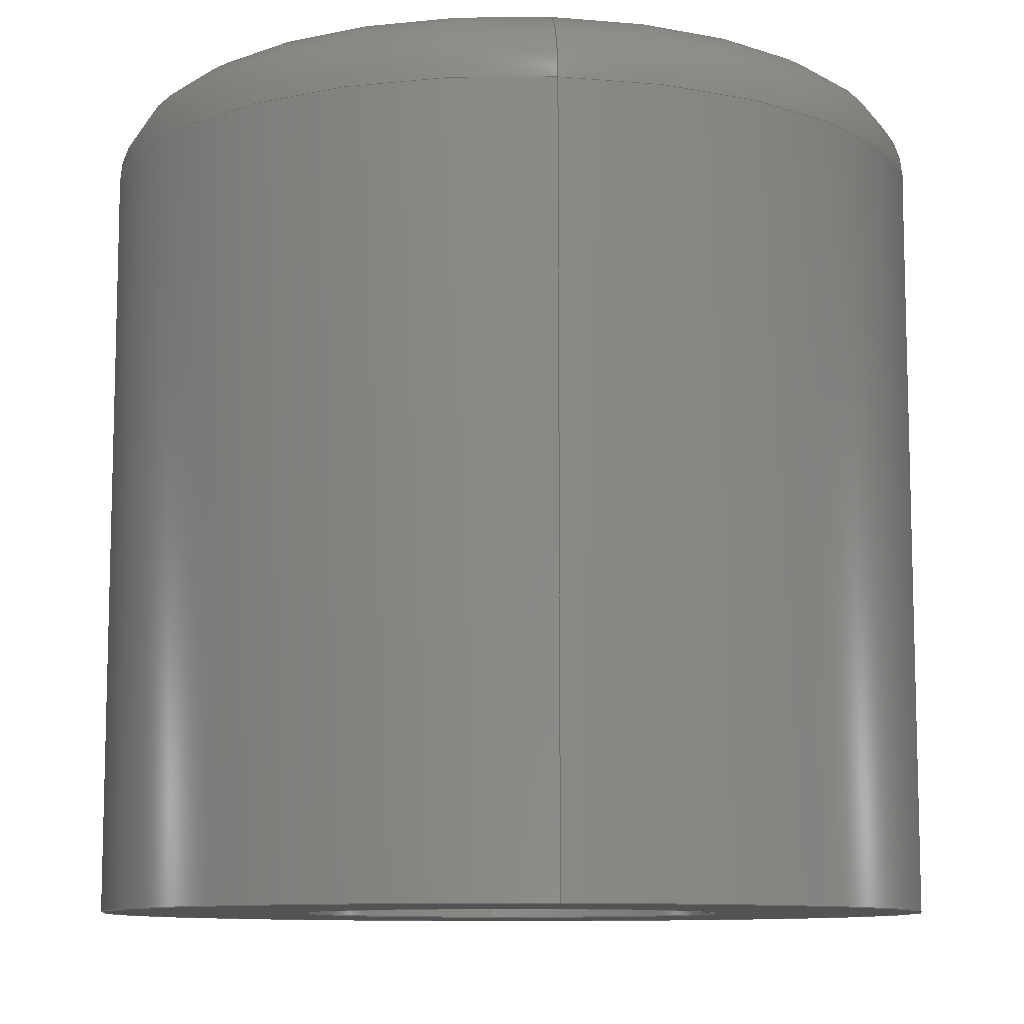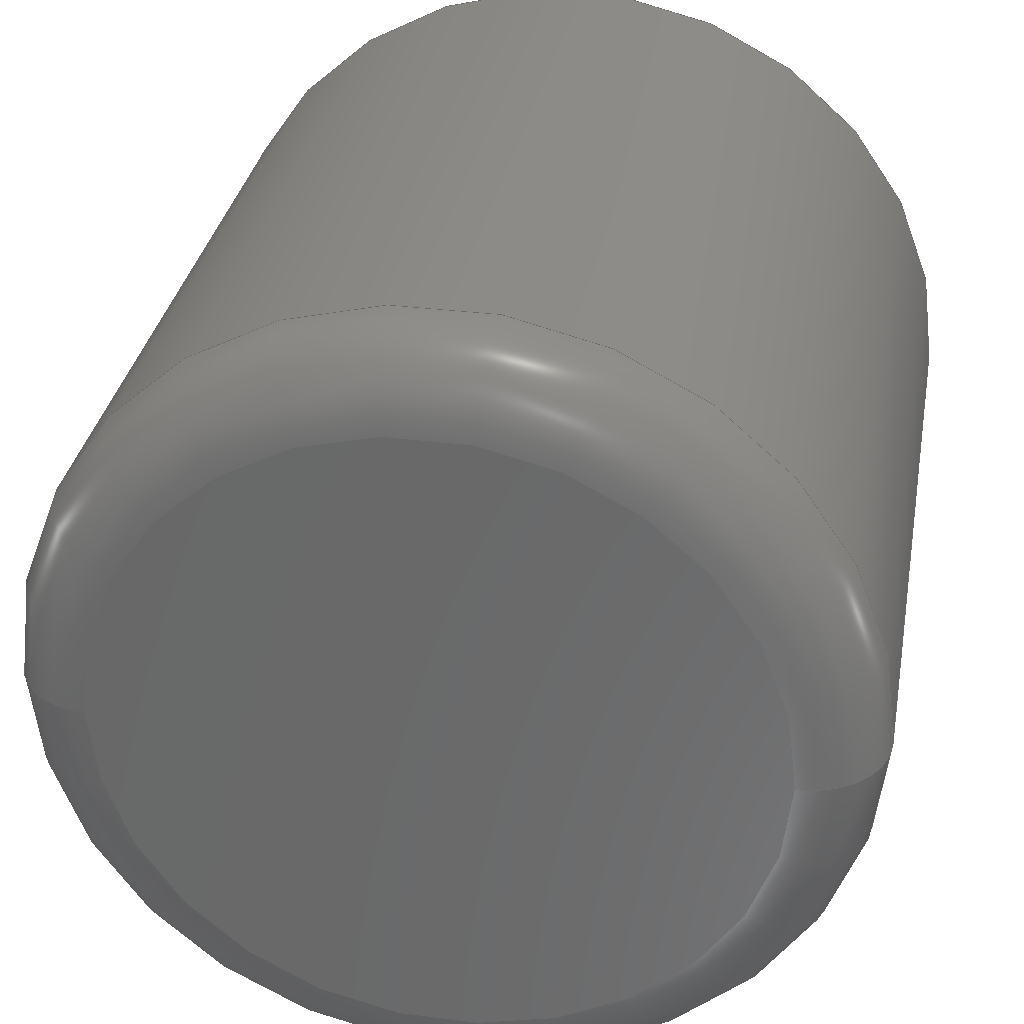
<metadata>
{"format":"step","ext":"step","renderer":"f3d","projection":"perspective","resolution":1024,"background":"white","views":[{"elev":-9.8,"azim":84.2,"up":"+Z"},{"elev":32.3,"azim":10.1,"up":"+Y"}]}
</metadata>
<code>
ISO-10303-21;
DATA;
#1 = APPLICATION_CONTEXT ( 'automotive_design' ) ;
#2 = DIRECTION ( 'NONE',  ( 0, 0, 1 ) ) ;
#3 = PRODUCT_CONTEXT ( 'NONE', #24, 'mechanical' ) ;
#4 = VERTEX_POINT ( 'NONE', #147 ) ;
#5 = DIRECTION ( 'NONE',  ( 1, 0, 0 ) ) ;
#6 = DIRECTION ( 'NONE',  ( 0, 0, 1 ) ) ;
#7 = PRESENTATION_LAYER_ASSIGNMENT (  '', '', ( #142 ) ) ;
#8 = CARTESIAN_POINT ( 'NONE',  ( -2.5, 0, 7 ) ) ;
#9 = CARTESIAN_POINT ( 'NONE',  ( 0, 0, 7 ) ) ;
#10 = ORIENTED_EDGE ( 'NONE', *, *, #98, .F. ) ;
#11 = APPLICATION_PROTOCOL_DEFINITION ( 'draft international standard', 'automotive_design', 1998, #1 ) ;
#12 =( NAMED_UNIT ( * ) SI_UNIT ( $, .STERADIAN. ) SOLID_ANGLE_UNIT ( ) );
#13 = CIRCLE ( 'NONE', #264, 4 ) ;
#14 =( NAMED_UNIT ( * ) PLANE_ANGLE_UNIT ( ) SI_UNIT ( $, .RADIAN. ) );
#15 = AXIS2_PLACEMENT_3D ( 'NONE', #57, #35, #180 ) ;
#16 =( LENGTH_UNIT ( ) NAMED_UNIT ( * ) SI_UNIT ( .MILLI., .METRE. ) );
#17 = CYLINDRICAL_SURFACE ( 'NONE', #62, 2.5 ) ;
#18 = VERTEX_POINT ( 'NONE', #229 ) ;
#19 = SURFACE_STYLE_USAGE ( .BOTH. , #22 ) ;
#20 = ADVANCED_BREP_SHAPE_REPRESENTATION ( 'plunger_head', ( #126, #115 ), #211 ) ;
#21 = EDGE_CURVE ( 'NONE', #171, #99, #203, .T. ) ;
#22 = SURFACE_SIDE_STYLE ('',( #254 ) ) ;
#23 = FILL_AREA_STYLE ('',( #47 ) ) ;
#24 = APPLICATION_CONTEXT ( 'automotive_design' ) ;
#25 = APPLICATION_PROTOCOL_DEFINITION ( 'draft international standard', 'automotive_design', 1998, #24 ) ;
#26 = DIRECTION ( 'NONE',  ( 1, 0, -0 ) ) ;
#27 =( NAMED_UNIT ( * ) SI_UNIT ( $, .STERADIAN. ) SOLID_ANGLE_UNIT ( ) );
#28 = CYLINDRICAL_SURFACE ( 'NONE', #42, 5 ) ;
#29 = EDGE_LOOP ( 'NONE', ( #262, #10, #37, #257 ) ) ;
#30 =( NAMED_UNIT ( * ) PLANE_ANGLE_UNIT ( ) SI_UNIT ( $, .RADIAN. ) );
#31 = PLANE ( 'NONE',  #255 ) ;
#32 = CARTESIAN_POINT ( 'NONE',  ( 0, 0, 9 ) ) ;
#33 = PRODUCT ( 'plunger_head', 'plunger_head', '', ( #3 ) ) ;
#34 =( LENGTH_UNIT ( ) NAMED_UNIT ( * ) SI_UNIT ( .MILLI., .METRE. ) );
#35 = DIRECTION ( 'NONE',  ( -0, -0, -1 ) ) ;
#36 = DIRECTION ( 'NONE',  ( -1, 0, 0 ) ) ;
#37 = ORIENTED_EDGE ( 'NONE', *, *, #146, .T. ) ;
#38 = DIRECTION ( 'NONE',  ( 0, 0, -1 ) ) ;
#39 = CARTESIAN_POINT ( 'NONE',  ( -4, 5.511e-16, 10 ) ) ;
#40 = CARTESIAN_POINT ( 'NONE',  ( 0, 0, 7 ) ) ;
#41 = CARTESIAN_POINT ( 'NONE',  ( 0, 0, 0 ) ) ;
#42 = AXIS2_PLACEMENT_3D ( 'NONE', #198, #190, #177 ) ;
#43 = EDGE_LOOP ( 'NONE', ( #174, #73, #161, #69 ) ) ;
#44 = DIRECTION ( 'NONE',  ( 1, 0, 0 ) ) ;
#45 = ORIENTED_EDGE ( 'NONE', *, *, #113, .T. ) ;
#46 = AXIS2_PLACEMENT_3D ( 'NONE', #61, #56, #53 ) ;
#47 = FILL_AREA_STYLE_COLOUR ( '', #248 ) ;
#48 = UNCERTAINTY_MEASURE_WITH_UNIT (LENGTH_MEASURE( 1e-05 ), #95, 'distance_accuracy_value', 'NONE');
#49 = ORIENTED_EDGE ( 'NONE', *, *, #146, .F. ) ;
#50 = DIRECTION ( 'NONE',  ( 0, 0, 1 ) ) ;
#51 = TOROIDAL_SURFACE ( 'NONE', #261, 4, 1 ) ;
#52 = FACE_OUTER_BOUND ( 'NONE', #140, .T. ) ;
#53 = DIRECTION ( 'NONE',  ( 1, 0, 0 ) ) ;
#54 = EDGE_CURVE ( 'NONE', #166, #220, #213, .T. ) ;
#55 = SURFACE_STYLE_FILL_AREA ( #236 ) ;
#56 = DIRECTION ( 'NONE',  ( 0, 0, 1 ) ) ;
#57 = CARTESIAN_POINT ( 'NONE',  ( 0, 0, 7 ) ) ;
#58 = AXIS2_PLACEMENT_3D ( 'NONE', #141, #121, #222 ) ;
#59 = CIRCLE ( 'NONE', #46, 5 ) ;
#60 = VERTEX_POINT ( 'NONE', #65 ) ;
#61 = CARTESIAN_POINT ( 'NONE',  ( 0, 0, 0 ) ) ;
#62 = AXIS2_PLACEMENT_3D ( 'NONE', #263, #232, #77 ) ;
#63 = VECTOR ( 'NONE', #225, 1000 ) ;
#64 = EDGE_LOOP ( 'NONE', ( #176, #96, #148, #93 ) ) ;
#65 = CARTESIAN_POINT ( 'NONE',  ( -5, 0, 9 ) ) ;
#66 = DIRECTION ( 'NONE',  ( -0, -0, -1 ) ) ;
#67 = ADVANCED_FACE ( 'NONE', ( #221 ), #107, .T. ) ;
#68 = ORIENTED_EDGE ( 'NONE', *, *, #131, .F. ) ;
#69 = ORIENTED_EDGE ( 'NONE', *, *, #151, .F. ) ;
#70 = SURFACE_STYLE_USAGE ( .BOTH. , #185 ) ;
#71 = AXIS2_PLACEMENT_3D ( 'NONE', #90, #83, #214 ) ;
#72 = ADVANCED_FACE ( 'NONE', ( #226 ), #154, .F. ) ;
#73 = ORIENTED_EDGE ( 'NONE', *, *, #158, .T. ) ;
#74 = AXIS2_PLACEMENT_3D ( 'NONE', #130, #50, #44 ) ;
#75 = CARTESIAN_POINT ( 'NONE',  ( 2.5, 3.062e-16, 0 ) ) ;
#76 = ADVANCED_FACE ( 'NONE', ( #235 ), #118, .T. ) ;
#77 = DIRECTION ( 'NONE',  ( -1, 0, 0 ) ) ;
#78 = DIRECTION ( 'NONE',  ( 0, 0, 1 ) ) ;
#79 = ORIENTED_EDGE ( 'NONE', *, *, #258, .T. ) ;
#80 = DIRECTION ( 'NONE',  ( 1, 0, -0 ) ) ;
#81 = ADVANCED_FACE ( 'NONE', ( #202, #243 ), #117, .F. ) ;
#82 = EDGE_CURVE ( 'NONE', #103, #159, #13, .T. ) ;
#83 = DIRECTION ( 'NONE',  ( 0, 0, 1 ) ) ;
#84 = ORIENTED_EDGE ( 'NONE', *, *, #123, .T. ) ;
#85 = AXIS2_PLACEMENT_3D ( 'NONE', #199, #2, #139 ) ;
#86 = DIRECTION ( 'NONE',  ( 0, 0, -1 ) ) ;
#87 = ORIENTED_EDGE ( 'NONE', *, *, #82, .T. ) ;
#88 = PRODUCT_DEFINITION_CONTEXT ( 'detailed design', #1, 'design' ) ;
#89 = DIRECTION ( 'NONE',  ( 1, 0, 0 ) ) ;
#90 = CARTESIAN_POINT ( 'NONE',  ( 0, 0, 9 ) ) ;
#91 = AXIS2_PLACEMENT_3D ( 'NONE', #179, #249, #133 ) ;
#92 = EDGE_LOOP ( 'NONE', ( #197, #100, #111, #49 ) ) ;
#93 = ORIENTED_EDGE ( 'NONE', *, *, #82, .F. ) ;
#94 = PRODUCT_RELATED_PRODUCT_CATEGORY ( 'part', '', ( #33 ) ) ;
#95 =( LENGTH_UNIT ( ) NAMED_UNIT ( * ) SI_UNIT ( .MILLI., .METRE. ) );
#96 = ORIENTED_EDGE ( 'NONE', *, *, #113, .F. ) ;
#97 = EDGE_CURVE ( 'NONE', #99, #224, #208, .T. ) ;
#98 = EDGE_CURVE ( 'NONE', #4, #171, #188, .T. ) ;
#99 = VERTEX_POINT ( 'NONE', #75 ) ;
#100 = ORIENTED_EDGE ( 'NONE', *, *, #21, .T. ) ;
#101 = CARTESIAN_POINT ( 'NONE',  ( 0, 0, 10 ) ) ;
#102 = PRODUCT_DEFINITION_FORMATION_WITH_SPECIFIED_SOURCE ( 'ANY', '', #33, .NOT_KNOWN. ) ;
#103 = VERTEX_POINT ( 'NONE', #39 ) ;
#104 = DIRECTION ( 'NONE',  ( -1, 0, -0 ) ) ;
#105 = DIRECTION ( 'NONE',  ( 1, 0, 0 ) ) ;
#106 = CARTESIAN_POINT ( 'NONE',  ( -2.5, 0, 0 ) ) ;
#107 = TOROIDAL_SURFACE ( 'NONE', #71, 4, 1 ) ;
#108 = PRODUCT_DEFINITION ( 'UNKNOWN', '', #102, #88 ) ;
#109 = EDGE_CURVE ( 'NONE', #224, #99, #265, .T. ) ;
#110 = CIRCLE ( 'NONE', #244, 2.5 ) ;
#111 = ORIENTED_EDGE ( 'NONE', *, *, #97, .T. ) ;
#112 = EDGE_CURVE ( 'NONE', #18, #159, #237, .T. ) ;
#113 = EDGE_CURVE ( 'NONE', #18, #60, #124, .T. ) ;
#114 = CIRCLE ( 'NONE', #156, 5 ) ;
#115 = AXIS2_PLACEMENT_3D ( 'NONE', #41, #6, #5 ) ;
#116 = ADVANCED_FACE ( 'NONE', ( #238 ), #51, .T. ) ;
#117 = PLANE ( 'NONE',  #253 ) ;
#118 = PLANE ( 'NONE',  #128 ) ;
#119 = DIRECTION ( 'NONE',  ( -1, 0, 0 ) ) ;
#120 = EDGE_CURVE ( 'NONE', #159, #103, #129, .T. ) ;
#121 = DIRECTION ( 'NONE',  ( -0, -0, -1 ) ) ;
#122 = CARTESIAN_POINT ( 'NONE',  ( -5, 0, 0 ) ) ;
#123 = EDGE_CURVE ( 'NONE', #60, #103, #162, .T. ) ;
#124 = CIRCLE ( 'NONE', #58, 5 ) ;
#125 = UNCERTAINTY_MEASURE_WITH_UNIT (LENGTH_MEASURE( 1e-05 ), #34, 'distance_accuracy_value', 'NONE');
#126 = MANIFOLD_SOLID_BREP ( 'Cut-Extrude1', #137 ) ;
#127 = ADVANCED_FACE ( 'NONE', ( #175 ), #17, .F. ) ;
#128 = AXIS2_PLACEMENT_3D ( 'NONE', #239, #195, #80 ) ;
#129 = CIRCLE ( 'NONE', #74, 4 ) ;
#130 = CARTESIAN_POINT ( 'NONE',  ( 0, 0, 10 ) ) ;
#131 = EDGE_CURVE ( 'NONE', #60, #18, #114, .T. ) ;
#132 = CARTESIAN_POINT ( 'NONE',  ( -4, 4.899e-16, 9 ) ) ;
#133 = DIRECTION ( 'NONE',  ( 0, 0, -1 ) ) ;
#134 = COLOUR_RGB ( '',0.7922, 0.8196, 0.9333 ) ;
#135 =( NAMED_UNIT ( * ) SI_UNIT ( $, .STERADIAN. ) SOLID_ANGLE_UNIT ( ) );
#136 = DIRECTION ( 'NONE',  ( -1, 0, 0 ) ) ;
#137 = CLOSED_SHELL ( 'NONE', ( #72, #67, #186, #164, #76, #81, #116, #127, #196 ) ) ;
#138 = DIRECTION ( 'NONE',  ( 0, 0, -1 ) ) ;
#139 = DIRECTION ( 'NONE',  ( 1, 0, 0 ) ) ;
#140 = EDGE_LOOP ( 'NONE', ( #191, #79 ) ) ;
#141 = CARTESIAN_POINT ( 'NONE',  ( 0, 0, 9 ) ) ;
#142 = STYLED_ITEM ( 'NONE', ( #182 ), #126 ) ;
#143 = CARTESIAN_POINT ( 'NONE',  ( 0, 0, 7 ) ) ;
#144 = DIRECTION ( 'NONE',  ( 0, 0, -1 ) ) ;
#145 = DIRECTION ( 'NONE',  ( 1.225e-16, 1, -0 ) ) ;
#146 = EDGE_CURVE ( 'NONE', #4, #224, #269, .T. ) ;
#147 = CARTESIAN_POINT ( 'NONE',  ( -2.5, 0, 7 ) ) ;
#148 = ORIENTED_EDGE ( 'NONE', *, *, #112, .T. ) ;
#149 = CARTESIAN_POINT ( 'NONE',  ( 0, 0, 10 ) ) ;
#150 = DIRECTION ( 'NONE',  ( -1, 0, 0 ) ) ;
#151 = EDGE_CURVE ( 'NONE', #60, #220, #187, .T. ) ;
#152 = ORIENTED_EDGE ( 'NONE', *, *, #120, .T. ) ;
#153 = ORIENTED_EDGE ( 'NONE', *, *, #158, .F. ) ;
#154 = CYLINDRICAL_SURFACE ( 'NONE', #15, 2.5 ) ;
#155 = CARTESIAN_POINT ( 'NONE',  ( 2.5, 3.062e-16, 7 ) ) ;
#156 = AXIS2_PLACEMENT_3D ( 'NONE', #267, #259, #246 ) ;
#157 = FACE_OUTER_BOUND ( 'NONE', #43, .T. ) ;
#158 = EDGE_CURVE ( 'NONE', #18, #166, #245, .T. ) ;
#159 = VERTEX_POINT ( 'NONE', #206 ) ;
#160 = ORIENTED_EDGE ( 'NONE', *, *, #54, .F. ) ;
#161 = ORIENTED_EDGE ( 'NONE', *, *, #54, .T. ) ;
#162 = CIRCLE ( 'NONE', #231, 1 ) ;
#163 = CARTESIAN_POINT ( 'NONE',  ( 0, 0, 0 ) ) ;
#164 = ADVANCED_FACE ( 'NONE', ( #189 ), #28, .T. ) ;
#165 = ORIENTED_EDGE ( 'NONE', *, *, #219, .T. ) ;
#166 = VERTEX_POINT ( 'NONE', #168 ) ;
#167 = CARTESIAN_POINT ( 'NONE',  ( 2.5, 3.062e-16, 7 ) ) ;
#168 = CARTESIAN_POINT ( 'NONE',  ( 5, 6.123e-16, 0 ) ) ;
#169 =( GEOMETRIC_REPRESENTATION_CONTEXT ( 3 ) GLOBAL_UNCERTAINTY_ASSIGNED_CONTEXT ( ( #194 ) ) GLOBAL_UNIT_ASSIGNED_CONTEXT ( ( #16, #14, #12 ) ) REPRESENTATION_CONTEXT ( 'NONE', 'WORKASPACE' ) );
#170 = CYLINDRICAL_SURFACE ( 'NONE', #272, 5 ) ;
#171 = VERTEX_POINT ( 'NONE', #167 ) ;
#172 = MECHANICAL_DESIGN_GEOMETRIC_PRESENTATION_REPRESENTATION (  '', ( #200 ), #169 ) ;
#173 = DIRECTION ( 'NONE',  ( -0, -0, -1 ) ) ;
#174 = ORIENTED_EDGE ( 'NONE', *, *, #131, .T. ) ;
#175 = FACE_OUTER_BOUND ( 'NONE', #29, .T. ) ;
#176 = ORIENTED_EDGE ( 'NONE', *, *, #123, .F. ) ;
#177 = DIRECTION ( 'NONE',  ( -1, 0, 0 ) ) ;
#178 = CARTESIAN_POINT ( 'NONE',  ( 0, 0, 0 ) ) ;
#179 = CARTESIAN_POINT ( 'NONE',  ( 4, 0, 9 ) ) ;
#180 = DIRECTION ( 'NONE',  ( -1, 0, 0 ) ) ;
#181 = DIRECTION ( 'NONE',  ( 0, 0, 1 ) ) ;
#182 = PRESENTATION_STYLE_ASSIGNMENT (( #70 ) ) ;
#183 = PRESENTATION_LAYER_ASSIGNMENT (  '', '', ( #200 ) ) ;
#184 = EDGE_LOOP ( 'NONE', ( #153, #45, #212, #165 ) ) ;
#185 = SURFACE_SIDE_STYLE ('',( #55 ) ) ;
#186 = ADVANCED_FACE ( 'NONE', ( #157 ), #170, .T. ) ;
#187 = LINE ( 'NONE', #268, #63 ) ;
#188 = CIRCLE ( 'NONE', #215, 2.5 ) ;
#189 = FACE_OUTER_BOUND ( 'NONE', #184, .T. ) ;
#190 = DIRECTION ( 'NONE',  ( -0, -0, -1 ) ) ;
#191 = ORIENTED_EDGE ( 'NONE', *, *, #98, .T. ) ;
#192 = EDGE_LOOP ( 'NONE', ( #271, #240 ) ) ;
#193 =( GEOMETRIC_REPRESENTATION_CONTEXT ( 3 ) GLOBAL_UNCERTAINTY_ASSIGNED_CONTEXT ( ( #48 ) ) GLOBAL_UNIT_ASSIGNED_CONTEXT ( ( #95, #207, #135 ) ) REPRESENTATION_CONTEXT ( 'NONE', 'WORKASPACE' ) );
#194 = UNCERTAINTY_MEASURE_WITH_UNIT (LENGTH_MEASURE( 1e-05 ), #16, 'distance_accuracy_value', 'NONE');
#195 = DIRECTION ( 'NONE',  ( 0, 0, 1 ) ) ;
#196 = ADVANCED_FACE ( 'NONE', ( #52 ), #31, .T. ) ;
#197 = ORIENTED_EDGE ( 'NONE', *, *, #258, .F. ) ;
#198 = CARTESIAN_POINT ( 'NONE',  ( 0, 0, 10 ) ) ;
#199 = CARTESIAN_POINT ( 'NONE',  ( 0, 0, 0 ) ) ;
#200 = STYLED_ITEM ( 'NONE', ( #260 ), #20 ) ;
#201 = EDGE_LOOP ( 'NONE', ( #152, #87 ) ) ;
#202 = FACE_BOUND ( 'NONE', #192, .T. ) ;
#203 = LINE ( 'NONE', #155, #223 ) ;
#204 = DIRECTION ( 'NONE',  ( -1, 0, 0 ) ) ;
#205 = ORIENTED_EDGE ( 'NONE', *, *, #112, .F. ) ;
#206 = CARTESIAN_POINT ( 'NONE',  ( 4, 0, 10 ) ) ;
#207 =( NAMED_UNIT ( * ) PLANE_ANGLE_UNIT ( ) SI_UNIT ( $, .RADIAN. ) );
#208 = CIRCLE ( 'NONE', #241, 2.5 ) ;
#209 = DIRECTION ( 'NONE',  ( -1, 1.225e-16, 0 ) ) ;
#210 = DIRECTION ( 'NONE',  ( -0, -0, -1 ) ) ;
#211 =( GEOMETRIC_REPRESENTATION_CONTEXT ( 3 ) GLOBAL_UNCERTAINTY_ASSIGNED_CONTEXT ( ( #125 ) ) GLOBAL_UNIT_ASSIGNED_CONTEXT ( ( #34, #30, #27 ) ) REPRESENTATION_CONTEXT ( 'NONE', 'WORKASPACE' ) );
#212 = ORIENTED_EDGE ( 'NONE', *, *, #151, .T. ) ;
#213 = CIRCLE ( 'NONE', #85, 5 ) ;
#214 = DIRECTION ( 'NONE',  ( 1, 0, 0 ) ) ;
#215 = AXIS2_PLACEMENT_3D ( 'NONE', #9, #86, #119 ) ;
#216 = VECTOR ( 'NONE', #270, 1000 ) ;
#217 = DIRECTION ( 'NONE',  ( 0, 0, -1 ) ) ;
#218 = ORIENTED_EDGE ( 'NONE', *, *, #219, .F. ) ;
#219 = EDGE_CURVE ( 'NONE', #220, #166, #59, .T. ) ;
#220 = VERTEX_POINT ( 'NONE', #122 ) ;
#221 = FACE_OUTER_BOUND ( 'NONE', #250, .T. ) ;
#222 = DIRECTION ( 'NONE',  ( 1, 0, 0 ) ) ;
#223 = VECTOR ( 'NONE', #210, 1000 ) ;
#224 = VERTEX_POINT ( 'NONE', #106 ) ;
#225 = DIRECTION ( 'NONE',  ( -0, -0, -1 ) ) ;
#226 = FACE_OUTER_BOUND ( 'NONE', #92, .T. ) ;
#227 = AXIS2_PLACEMENT_3D ( 'NONE', #234, #138, #136 ) ;
#228 = SHAPE_DEFINITION_REPRESENTATION ( #247, #20 ) ;
#229 = CARTESIAN_POINT ( 'NONE',  ( 5, 6.123e-16, 9 ) ) ;
#230 = EDGE_LOOP ( 'NONE', ( #218, #160 ) ) ;
#231 = AXIS2_PLACEMENT_3D ( 'NONE', #132, #145, #209 ) ;
#232 = DIRECTION ( 'NONE',  ( -0, -0, -1 ) ) ;
#233 = DIRECTION ( 'NONE',  ( 0, 0, 1 ) ) ;
#234 = CARTESIAN_POINT ( 'NONE',  ( 0, 0, 0 ) ) ;
#235 = FACE_OUTER_BOUND ( 'NONE', #201, .T. ) ;
#236 = FILL_AREA_STYLE ('',( #256 ) ) ;
#237 = CIRCLE ( 'NONE', #91, 1 ) ;
#238 = FACE_OUTER_BOUND ( 'NONE', #64, .T. ) ;
#239 = CARTESIAN_POINT ( 'NONE',  ( 0, 0, 10 ) ) ;
#240 = ORIENTED_EDGE ( 'NONE', *, *, #97, .F. ) ;
#241 = AXIS2_PLACEMENT_3D ( 'NONE', #163, #144, #204 ) ;
#242 = CARTESIAN_POINT ( 'NONE',  ( 5, 6.123e-16, 10 ) ) ;
#243 = FACE_OUTER_BOUND ( 'NONE', #230, .T. ) ;
#244 = AXIS2_PLACEMENT_3D ( 'NONE', #40, #38, #36 ) ;
#245 = LINE ( 'NONE', #242, #216 ) ;
#246 = DIRECTION ( 'NONE',  ( 1, 0, 0 ) ) ;
#247 = PRODUCT_DEFINITION_SHAPE ( 'NONE', 'NONE',  #108 ) ;
#248 = COLOUR_RGB ( '',0.7922, 0.8196, 0.9333 ) ;
#249 = DIRECTION ( 'NONE',  ( 0, -1, 0 ) ) ;
#250 = EDGE_LOOP ( 'NONE', ( #68, #84, #266, #205 ) ) ;
#251 = MECHANICAL_DESIGN_GEOMETRIC_PRESENTATION_REPRESENTATION (  '', ( #142 ), #193 ) ;
#252 = VECTOR ( 'NONE', #66, 1000 ) ;
#253 = AXIS2_PLACEMENT_3D ( 'NONE', #178, #233, #26 ) ;
#254 = SURFACE_STYLE_FILL_AREA ( #23 ) ;
#255 = AXIS2_PLACEMENT_3D ( 'NONE', #143, #217, #104 ) ;
#256 = FILL_AREA_STYLE_COLOUR ( '', #134 ) ;
#257 = ORIENTED_EDGE ( 'NONE', *, *, #109, .T. ) ;
#258 = EDGE_CURVE ( 'NONE', #171, #4, #110, .T. ) ;
#259 = DIRECTION ( 'NONE',  ( -0, -0, -1 ) ) ;
#260 = PRESENTATION_STYLE_ASSIGNMENT (( #19 ) ) ;
#261 = AXIS2_PLACEMENT_3D ( 'NONE', #32, #181, #105 ) ;
#262 = ORIENTED_EDGE ( 'NONE', *, *, #21, .F. ) ;
#263 = CARTESIAN_POINT ( 'NONE',  ( 0, 0, 7 ) ) ;
#264 = AXIS2_PLACEMENT_3D ( 'NONE', #101, #78, #89 ) ;
#265 = CIRCLE ( 'NONE', #227, 2.5 ) ;
#266 = ORIENTED_EDGE ( 'NONE', *, *, #120, .F. ) ;
#267 = CARTESIAN_POINT ( 'NONE',  ( 0, 0, 9 ) ) ;
#268 = CARTESIAN_POINT ( 'NONE',  ( -5, 0, 10 ) ) ;
#269 = LINE ( 'NONE', #8, #252 ) ;
#270 = DIRECTION ( 'NONE',  ( -0, -0, -1 ) ) ;
#271 = ORIENTED_EDGE ( 'NONE', *, *, #109, .F. ) ;
#272 = AXIS2_PLACEMENT_3D ( 'NONE', #149, #173, #150 ) ;
ENDSEC;
END-ISO-10303-21;

</code>
